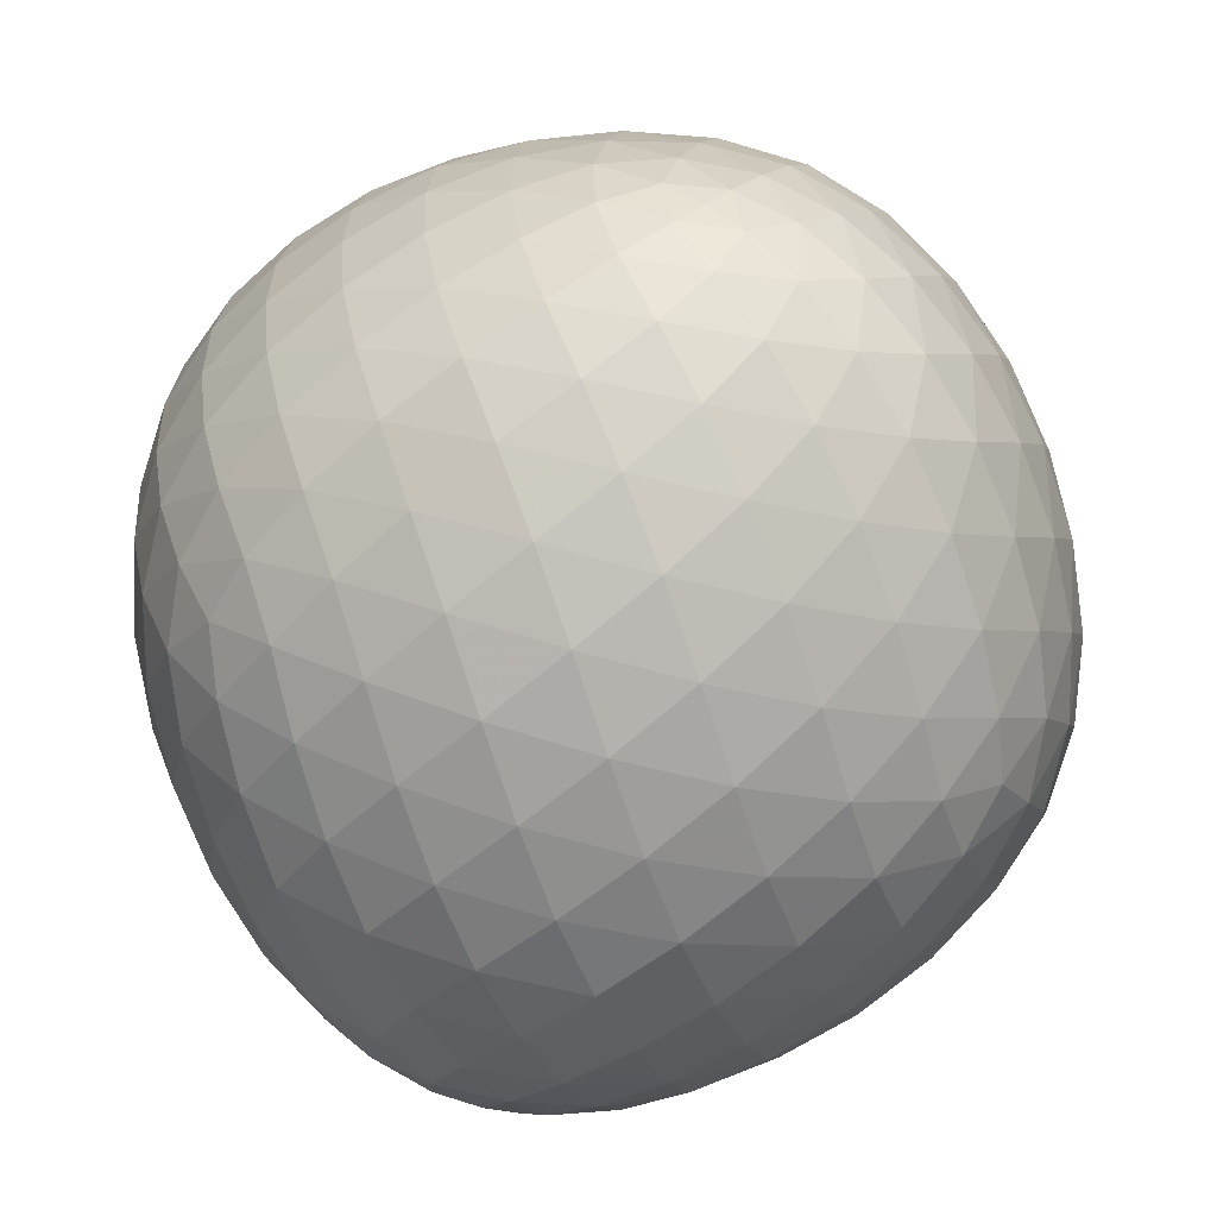
<metadata>
{"format":"obj","ext":"obj","renderer":"f3d","projection":"perspective","resolution":1024,"background":"white","views":[{"elev":-73.9,"azim":-69.6,"up":"+Z"}]}
</metadata>
<code>
v 0.04855 -0.1832 0.1265
v 0.1772 0.07002 -0.1365
v -0.01438 0.08674 -0.2026
v 0.06155 -0.04596 0.2077
v -0.1303 0.0002416 0.1832
v -0.221 0 0
v -0.196 0.105 0.0669
v -0.09061 -0.1754 -0.1227
v 0.1631 -0.1568 -0.002891
v 0.01438 -0.08674 -0.2026
v -0.04855 0.1832 0.1265
v -0.1796 0.122 0.0956
v -0.158 0.1441 0.105
v 0.1413 -0.1754 0.04085
v -0.0759 -0.2026 0.04181
v -0.2061 0.08372 -0.006842
v 0.158 0.1441 -0.105
v 0.09095 -0.202 0.001928
v 0.1279 -0.1619 0.115
v -0.04855 -0.1265 -0.1832
v 0.04679 0.001687 -0.2134
v -0.1614 0.08703 -0.1266
v 0.03166 -0.08825 0.202
v -0.1408 0.1235 -0.1235
v -0.2171 0.004578 -0.0423
v -0.1969 0.04798 -0.08784
v 0.01438 0.08674 0.2026
v -0.09095 -0.001928 -0.202
v 0.1164 0.0421 0.1852
v -0.1345 0.08408 -0.1586
v 0.1614 -0.08703 -0.1266
v 0.02419 -0.1599 0.1599
v 0.196 -0.0669 0.105
v 0.09061 -0.1227 0.1754
v -0.1797 -0.1095 -0.1095
v -0.1041 -0.04451 -0.195
v -0.1413 -0.1754 -0.04085
v -0.02018 -0.1586 0.1586
v 0.158 -0.1441 0.105
v -0.1303 -0.1832 -0.0002416
v 0.09278 0.1452 0.1452
v 0.1969 -0.04798 -0.08784
v 0.09061 -0.1754 0.1227
v -0.1146 0.1191 -0.1532
v -0.05901 -0.08394 0.1966
v -0.06155 0.04596 0.2077
v 0.1772 -0.1265 -0.04663
v 0.1772 0.1265 0.04663
v -0.04679 0.001687 0.2134
v 0.07583 -0.195 0.08726
v 0.2095 -0.07709 0.03314
v -0.1614 -0.08703 0.1266
v -0.1408 -0.1235 0.1235
v -0.0759 -0.04181 0.2026
v -0.158 -0.1441 -0.105
v 0.01438 0.2026 0.08674
v -0.2061 -0.006842 0.08372
v 0.04024 0.1235 0.1821
v 0.2102 0.04654 0.04654
v 0.1041 -0.195 0.04451
v -0.1796 -0.0956 -0.122
v -0.2061 -0.08372 0.006842
v -0.1969 -0.08784 0.04798
v -0.182 -0.08868 0.08868
v -0.1279 0.1619 0.115
v -0.1507 -0.1599 0.04403
v 0.09981 -0.1821 -0.08249
v 0.1943 0.03285 -0.115
v 0.2061 -0.006842 -0.08372
v -0.05901 0.08394 -0.1966
v 0.1969 0.04798 0.08784
v 0.1507 0.04403 0.1599
v -0.1943 0.03285 0.115
v -0.09981 0.1821 -0.08249
v -0.003709 0.1266 0.1852
v 0.1279 0.1619 -0.115
v 0.116 0.08328 -0.1817
v -0.1882 0.1227 -0.006023
v -0.01438 -0.2026 0.08674
v 0.09095 0.001928 -0.202
v -0.04024 -0.1235 0.1821
v -0.1507 0.1599 -0.04403
v -0.04679 -0.2134 -0.001687
v 0.09278 -0.1452 -0.1452
v -0.003709 -0.1266 -0.1852
v -0.2172 0.0368 0.0368
v 0.158 -0.105 0.1441
v -0.0759 0.04181 -0.2026
v 0.196 -0.105 0.0669
v 0.003709 0.1266 -0.1852
v 0.06092 -0.1532 -0.1532
v 0.2171 -0.0423 -0.004578
v 0.02018 -0.1586 -0.1586
v -0.03166 0.08825 0.202
v 0.0759 -0.04181 -0.2026
v -0.1796 0.0956 0.122
v 0.1041 -0.04451 0.195
v 0.1164 0.1852 0.0421
v -0.1717 0.03594 0.1487
v -0.1146 -0.1532 0.1191
v -0.09061 -0.1227 -0.1754
v -0.2067 0.07016 0.07016
v 0.04855 0.1265 -0.1832
v 0.1614 0.08703 0.1266
v -0.166 0.122 0.122
v -0.06092 -0.1532 0.1532
v -0.1345 0.1586 -0.08408
v 0.0759 -0.2026 -0.04181
v 0.08045 -0.1191 -0.1728
v 0.166 0.122 -0.122
v 0.04024 0.1821 0.1235
v 0.09095 0.202 -0.001928
v -0.08045 0.1191 -0.1728
v 0.1408 0.1235 0.1235
v -0.1717 0.1487 0.03594
v 0.2095 -0.03314 0.07709
v -0.1882 -0.1227 0.006023
v 0.003709 0.1852 -0.1266
v 0.03166 -0.202 0.08825
v -0.2095 -0.07709 -0.03314
v 0.2067 0.07016 -0.07016
v 0.1303 -0.0002416 0.1832
v 0.07583 0.195 -0.08726
v 0.1796 0.0956 -0.122
v 0.03105 0.04316 0.2121
v -0.03105 -0.2121 0.04316
v 0.1413 0.1754 -0.04085
v -0.01438 0.2026 -0.08674
v -0.1413 0.1754 0.04085
v -0.1631 0.002891 -0.1568
v -0.08045 0.1728 -0.1191
v -0.2172 -0.0368 -0.0368
v -0.182 0.08868 -0.08868
v -0.1882 -0.006023 0.1227
v -0.03166 -0.08825 -0.202
v 0.03105 0.2121 0.04316
v -0.1303 -0.0002416 -0.1832
v 0.116 -0.08328 0.1817
v -0.2171 -0.0423 0.004578
v -0.1631 -0.1568 0.002891
v 0.1969 -0.08784 -0.04798
v -0.0759 0.2026 -0.04181
v -0.04024 0.1235 -0.1821
v 0.1717 0.1487 -0.03594
v 0.1796 0.122 -0.0956
v -0.1772 -0.04663 0.1265
v 0.06092 0.1532 0.1532
v -0.09278 -0.1452 0.1452
v -0.1943 0.115 0.03285
v -0.1041 0.195 0.04451
v 0.2095 0.03314 -0.07709
v -0.1146 0.1532 -0.1191
v -0.09981 -0.1821 0.08249
v 0.03166 0.202 -0.08825
v 0.09981 0.1821 0.08249
v 0.01571 0.04519 -0.2134
v 0.07583 0.08726 -0.195
v 0.1408 -0.1235 -0.1235
v -0.01571 -0.04519 -0.2134
v 0.1411 -0.1365 0.1365
v 0.1411 0.1365 -0.1365
v 0.182 -0.08868 -0.08868
v 0.1631 0.002891 0.1568
v -0.003709 0.1852 0.1266
v -0.1772 0.1265 -0.04663
v -0.1882 0.006023 -0.1227
v -0 -0.2173 0
v 0.04679 -0.2134 0.001687
v 0.1073 -0.1487 0.1487
v -0.09095 0.202 0.001928
v 0.1146 0.1191 0.1532
v 0.1882 -0.1227 -0.006023
v 0.1614 0.1266 0.08703
v 0.1943 -0.03285 0.115
v 0.1164 -0.1852 -0.0421
v 0.1413 -0.04085 0.1754
v 0.09981 -0.08249 -0.1821
v 0.1882 0.1227 0.006023
v -0.1504 -0.0768 -0.1619
v -0.2061 0.006842 -0.08372
v -0.166 -0.122 -0.122
v 0.166 -0.122 0.122
v -0.003709 -0.1852 -0.1266
v 0.2172 0.0368 -0.0368
v -0.1413 0.04085 0.1754
v -0.2095 -0.03314 -0.07709
v -0.1279 -0.115 -0.1619
v -0.1303 0.1832 0.0002416
v -0.116 -0.1817 -0.08328
v 0.1796 -0.122 0.0956
v 0.04679 0.2134 -0.001687
v -0.1717 -0.1487 -0.03594
v 0.1073 0.1487 -0.1487
v -0.1796 -0.122 -0.0956
v 0.1772 0.04663 0.1265
v 0.2061 0.006842 0.08372
v -0.1507 0.04403 -0.1599
v 0.1923 -0.0956 0.0956
v 0.1413 0.04085 -0.1754
v 0.116 0.1817 -0.08328
v -0.1345 -0.1586 0.08408
v -0.116 0.08328 0.1817
v -0.116 -0.08328 -0.1817
v 0.1882 -0.006023 -0.1227
v -0.116 0.1817 0.08328
v -0.196 -0.105 -0.0669
v -0.01438 -0.08674 0.2026
v 0.1041 0.04451 -0.195
v 0.2061 0.08372 0.006842
v 0.2172 -0.0368 0.0368
v 0.2171 0.0423 0.004578
v 0.1279 0.115 -0.1619
v 0.2102 -0.04654 -0.04654
v 0.1303 0.1832 -0.0002416
v 0.01571 0.2134 -0.04519
v -0.158 -0.105 -0.1441
v -0.1614 0.1266 -0.08703
v 0.05901 0.08394 0.1966
v -0.1717 -0.03594 -0.1487
v 0.09061 0.1754 -0.1227
v 0.1345 -0.1586 -0.08408
v -0.04855 -0.1832 -0.1265
v -0.06762 -0.1568 -0.1568
v -0.07583 -0.08726 -0.195
v -0.04855 0.1265 0.1832
v 0.1796 -0.0956 0.122
v -0.1772 0.04663 -0.1265
v 0.1614 -0.1266 -0.08703
v 0.05901 -0.1966 -0.08394
v -0.06762 0.1568 0.1568
v 0.2095 0.07709 -0.03314
v -0.1279 0.115 0.1619
v 0.04024 -0.1821 -0.1235
v 0.09981 0.08249 0.1821
v -0.1041 0.04451 0.195
v -0.1073 0.1487 0.1487
v 0.06762 0.1568 -0.1568
v 0.09061 0.1227 -0.1754
v -0.1772 -0.1265 0.04663
v -0.1943 -0.115 -0.03285
v -0.04679 0.2134 0.001687
v -0.2095 0.03314 0.07709
v -0.02419 -0.1599 -0.1599
v 0.02018 0.1586 0.1586
v -0.1164 -0.0421 0.1852
v -0.01571 0.04519 0.2134
v 0.196 0.0669 -0.105
v -0.01571 -0.2134 -0.04519
v -0.1772 0.1365 0.07002
v 0.1923 0.0956 -0.0956
v 0.003709 -0.1852 0.1266
v 0.1507 -0.04403 -0.1599
v -0.05901 0.1966 -0.08394
v 0.1146 -0.1532 -0.1191
v 0.1882 0.006023 0.1227
v -0.06155 -0.2077 -0.04596
v -0.03166 0.202 0.08825
v 0.1041 0.195 -0.04451
v 0.08045 -0.1728 -0.1191
v -0.1504 -0.1619 -0.0768
v 0.1943 -0.115 0.03285
v -0.1146 -0.1191 0.1532
v -0.09061 0.1754 0.1227
v -0.1164 0.1852 -0.0421
v 0.2061 -0.08372 -0.006842
v -0.09095 0.001928 0.202
v 0.182 0.08868 0.08868
v -0.1923 -0.0956 -0.0956
v -0.2171 0.0423 -0.004578
v 0.1345 0.08408 0.1586
v -0.196 -0.0669 -0.105
v 0.158 0.105 -0.1441
v 0.03105 -0.04316 -0.2121
v -0.1614 -0.1266 0.08703
v 0.06155 -0.2077 0.04596
v 0.0759 0.2026 0.04181
v -0 0.2173 0
v 0.02419 0.1599 -0.1599
v 0.003709 -0.1266 0.1852
v -0.06092 0.1532 -0.1532
v 0.1797 -0.1095 0.1095
v -0.1631 0.1568 -0.002891
v 0.1717 -0.03594 0.1487
v -0.1631 -0.002891 0.1568
v 0.1943 0.115 -0.03285
v -0.07583 0.08726 0.195
v -0.06155 -0.04596 -0.2077
v -0.09061 0.1227 0.1754
v 0.1631 -0.002891 -0.1568
v 0.1279 -0.115 0.1619
v 0.196 0.105 -0.0669
v -0.1504 0.0768 0.1619
v -0.1923 0.0956 0.0956
v 0.04855 -0.1265 0.1832
v -0.03105 0.2121 -0.04316
v 0 -0 0.2173
v 0.01571 -0.2134 0.04519
v -0.1345 -0.08408 0.1586
v 0.1146 0.1532 0.1191
v -0.1797 0.1095 0.1095
v -0.2095 0.07709 0.03314
v -0.09981 0.08249 -0.1821
v -0.04024 -0.1821 0.1235
v -0.1772 -0.07002 -0.1365
v 0.1631 0.1568 0.002891
v -0.2102 0.04654 -0.04654
v 0.1772 -0.04663 -0.1265
v -0.1411 -0.1365 -0.1365
v -0.05901 -0.1966 0.08394
v 0.1345 -0.08408 -0.1586
v 0.221 0 0
v 0.06155 0.04596 -0.2077
v 0.01571 -0.04519 0.2134
v -0.1969 0.08784 -0.04798
v -0.01571 0.2134 0.04519
v -0.1041 -0.195 -0.04451
v -0 0 -0.2173
v -0.1279 -0.1619 -0.115
v -0.08045 -0.1191 0.1728
v 0.03166 0.08825 -0.202
v -0.2102 -0.04654 0.04654
v -0.1943 -0.03285 -0.115
v 0.04024 -0.1235 -0.1821
v 0.1717 -0.1487 0.03594
v -0.08045 -0.1728 0.1191
v 0.2171 -0.004578 -0.0423
v 0.06155 0.2077 -0.04596
v -0.1164 -0.1852 0.0421
v 0.04855 0.1832 -0.1265
v 0.1797 0.1095 -0.1095
v -0.1772 -0.1365 -0.07002
v 0.05901 0.1966 0.08394
v 0.1164 -0.0421 -0.1852
v 0.1717 0.03594 -0.1487
v 0.1507 0.1599 0.04403
v 0.09095 -0.001928 0.202
v 0.1772 -0.07002 0.1365
v -0.1411 0.1365 0.1365
v -0.02419 0.1599 0.1599
v -0.2067 -0.07016 -0.07016
v 0.08045 0.1191 0.1728
v 0.1303 -0.1832 0.0002416
v 0.2171 0.004578 0.0423
v -0.196 0.0669 0.105
v -0.07583 0.195 0.08726
v -0.09278 0.1452 -0.1452
v 0.1303 0.0002416 -0.1832
v 0.1772 -0.1365 0.07002
v 0.03105 -0.2121 -0.04316
v 0.05901 -0.08394 -0.1966
v -0.04679 -0.001687 -0.2134
v 0.1504 -0.1619 0.0768
v 0.1345 0.1586 0.08408
v -0.03105 0.04316 -0.2121
v -0.1504 0.1619 0.0768
v 0.116 -0.1817 0.08328
v -0.09981 -0.08249 0.1821
v -0.1164 0.0421 -0.1852
v 0.1146 -0.1191 -0.1532
v -0.1073 -0.1487 -0.1487
v 0.04679 -0.001687 0.2134
v 0.01438 -0.2026 -0.08674
v 0.1504 0.0768 -0.1619
v -0.04024 0.1821 -0.1235
v 0.1772 0.1365 -0.07002
v 0.2067 -0.07016 0.07016
v -0.1507 -0.04403 0.1599
v 0.08045 0.1728 0.1191
v 0.1504 -0.0768 0.1619
v -0.06155 0.2077 0.04596
v 0.07583 -0.08726 0.195
v -0.03166 -0.202 -0.08825
v -0.1969 -0.04798 0.08784
v 0.1504 0.1619 -0.0768
v -0.03105 -0.04316 0.2121
v -0.02018 0.1586 -0.1586
v -0.158 0.105 0.1441
v -0.09095 -0.202 -0.001928
v 0.1969 0.08784 0.04798
v 0.0759 0.04181 0.2026
v 0.1507 -0.1599 -0.04403
v -0.2171 -0.004578 0.0423
v -0.07583 -0.195 -0.08726
v -0.1772 0.07002 0.1365
v 0.06762 -0.1568 0.1568
v -0.1413 -0.04085 -0.1754
f 148 262 100
f 298 262 53
f 201 53 100
f 262 53 100
f 284 367 146
f 298 367 52
f 64 52 146
f 367 52 146
f 140 239 66
f 64 239 274
f 201 274 66
f 239 274 66
f 298 52 53
f 64 52 274
f 201 274 53
f 52 274 53
f 300 96 293
f 384 96 344
f 102 344 293
f 96 344 293
f 284 99 134
f 384 99 73
f 57 73 134
f 99 73 134
f 6 382 86
f 57 382 242
f 102 242 86
f 382 242 86
f 384 73 344
f 57 73 242
f 102 242 344
f 73 242 344
f 35 268 194
f 340 268 206
f 331 206 194
f 268 206 194
f 6 132 139
f 340 132 120
f 62 120 139
f 132 120 139
f 140 117 192
f 62 117 240
f 331 240 192
f 117 240 192
f 340 120 206
f 62 120 240
f 331 240 206
f 120 240 206
f 284 134 146
f 57 134 373
f 64 373 146
f 134 373 146
f 6 382 139
f 57 382 321
f 62 321 139
f 382 321 139
f 140 117 239
f 62 117 63
f 64 63 239
f 117 63 239
f 57 321 373
f 62 321 63
f 64 63 373
f 321 63 373
f 84 259 91
f 229 259 233
f 93 233 91
f 259 233 91
f 167 349 248
f 229 349 362
f 372 362 248
f 349 362 248
f 223 222 243
f 372 222 183
f 93 183 243
f 222 183 243
f 229 362 233
f 372 362 183
f 93 183 233
f 362 183 233
f 148 325 100
f 309 325 153
f 201 153 100
f 325 153 100
f 167 126 83
f 309 126 15
f 378 15 83
f 126 15 83
f 140 40 66
f 378 40 328
f 201 328 66
f 40 328 66
f 309 15 153
f 378 15 328
f 201 328 153
f 15 328 153
f 35 194 181
f 331 194 55
f 308 55 181
f 194 55 181
f 140 192 37
f 331 192 260
f 189 260 37
f 192 260 37
f 223 8 360
f 189 8 318
f 308 318 360
f 8 318 360
f 331 260 55
f 189 260 318
f 308 318 55
f 260 318 55
f 167 83 248
f 378 83 256
f 372 256 248
f 83 256 248
f 140 40 37
f 378 40 316
f 189 316 37
f 40 316 37
f 223 8 222
f 189 8 383
f 372 383 222
f 8 383 222
f 378 316 256
f 189 316 383
f 372 383 256
f 316 383 256
f 35 268 61
f 340 268 271
f 304 271 61
f 268 271 61
f 6 132 25
f 340 132 186
f 180 186 25
f 132 186 25
f 130 166 219
f 180 166 322
f 304 322 219
f 166 322 219
f 340 186 271
f 180 186 322
f 304 322 271
f 186 322 271
f 300 293 12
f 102 293 7
f 249 7 12
f 293 7 12
f 6 86 269
f 102 86 301
f 16 301 269
f 86 301 269
f 282 78 115
f 16 78 149
f 249 149 115
f 78 149 115
f 102 301 7
f 16 301 149
f 249 149 7
f 301 149 7
f 346 152 44
f 107 152 24
f 30 24 44
f 152 24 44
f 282 82 165
f 107 82 217
f 133 217 165
f 82 217 165
f 130 227 197
f 133 227 22
f 30 22 197
f 227 22 197
f 107 217 24
f 133 217 22
f 30 22 24
f 217 22 24
f 6 269 25
f 16 269 306
f 180 306 25
f 269 306 25
f 282 78 165
f 16 78 314
f 133 314 165
f 78 314 165
f 130 227 166
f 133 227 26
f 180 26 166
f 227 26 166
f 16 314 306
f 133 314 26
f 180 26 306
f 314 26 306
f 346 113 44
f 70 113 302
f 30 302 44
f 113 302 44
f 317 354 351
f 70 354 88
f 28 88 351
f 354 88 351
f 130 137 197
f 28 137 358
f 30 358 197
f 137 358 197
f 70 88 302
f 28 88 358
f 30 358 302
f 88 358 302
f 84 109 91
f 350 109 323
f 93 323 91
f 109 323 91
f 317 273 159
f 350 273 10
f 135 10 159
f 273 10 159
f 223 20 243
f 135 20 85
f 93 85 243
f 20 85 243
f 350 10 323
f 135 10 85
f 93 85 323
f 10 85 323
f 35 181 61
f 308 181 216
f 304 216 61
f 181 216 61
f 223 360 101
f 308 360 187
f 203 187 101
f 360 187 101
f 130 386 219
f 203 386 179
f 304 179 219
f 386 179 219
f 308 187 216
f 203 187 179
f 304 179 216
f 187 179 216
f 317 159 351
f 135 159 287
f 28 287 351
f 159 287 351
f 223 20 101
f 135 20 224
f 203 224 101
f 20 224 101
f 130 386 137
f 203 386 36
f 28 36 137
f 386 36 137
f 135 224 287
f 203 224 36
f 28 36 287
f 224 36 287
f 148 319 262
f 45 319 357
f 298 357 262
f 319 357 262
f 296 375 49
f 45 375 54
f 266 54 49
f 375 54 49
f 284 5 367
f 266 5 245
f 298 245 367
f 5 245 367
f 45 54 357
f 266 54 245
f 298 245 357
f 54 245 357
f 41 341 147
f 218 341 58
f 244 58 147
f 341 58 147
f 296 125 246
f 218 125 27
f 94 27 246
f 125 27 246
f 230 225 339
f 94 225 75
f 244 75 339
f 225 75 339
f 218 27 58
f 94 27 75
f 244 75 58
f 27 75 58
f 300 105 96
f 338 105 377
f 384 377 96
f 105 377 96
f 230 236 288
f 338 236 232
f 202 232 288
f 236 232 288
f 284 185 99
f 202 185 292
f 384 292 99
f 185 292 99
f 338 232 377
f 202 232 292
f 384 292 377
f 232 292 377
f 296 246 49
f 94 246 46
f 266 46 49
f 246 46 49
f 230 225 288
f 94 225 286
f 202 286 288
f 225 286 288
f 284 185 5
f 202 185 235
f 266 235 5
f 185 235 5
f 94 286 46
f 202 286 235
f 266 235 46
f 286 235 46
f 281 182 190
f 160 182 39
f 348 39 190
f 182 39 190
f 385 169 43
f 160 169 19
f 356 19 43
f 169 19 43
f 9 14 324
f 356 14 352
f 348 352 324
f 14 352 324
f 160 19 39
f 356 19 352
f 348 352 39
f 19 352 39
f 148 106 325
f 38 106 303
f 309 303 325
f 106 303 325
f 385 32 1
f 38 32 251
f 119 251 1
f 32 251 1
f 167 297 126
f 119 297 79
f 309 79 126
f 297 79 126
f 38 251 303
f 119 251 79
f 309 79 303
f 251 79 303
f 84 259 254
f 229 259 67
f 221 67 254
f 259 67 254
f 167 349 168
f 229 349 108
f 18 108 168
f 349 108 168
f 9 342 381
f 18 342 175
f 221 175 381
f 342 175 381
f 229 108 67
f 18 108 175
f 221 175 67
f 108 175 67
f 385 1 43
f 119 1 50
f 356 50 43
f 1 50 43
f 167 297 168
f 119 297 275
f 18 275 168
f 297 275 168
f 9 342 14
f 18 342 60
f 356 60 14
f 342 60 14
f 119 275 50
f 18 275 60
f 356 60 50
f 275 60 50
f 281 226 182
f 337 226 87
f 160 87 182
f 226 87 182
f 163 283 176
f 337 283 369
f 138 369 176
f 283 369 176
f 385 34 169
f 138 34 290
f 160 290 169
f 34 290 169
f 337 369 87
f 138 369 290
f 160 290 87
f 369 290 87
f 41 171 341
f 270 171 234
f 218 234 341
f 171 234 341
f 163 72 122
f 270 72 29
f 336 29 122
f 72 29 122
f 296 361 125
f 336 361 380
f 218 380 125
f 361 380 125
f 270 29 234
f 336 29 380
f 218 380 234
f 29 380 234
f 148 319 106
f 45 319 81
f 38 81 106
f 319 81 106
f 296 375 313
f 45 375 207
f 23 207 313
f 375 207 313
f 385 294 32
f 23 294 279
f 38 279 32
f 294 279 32
f 45 207 81
f 23 207 279
f 38 279 81
f 207 279 81
f 163 122 176
f 336 122 97
f 138 97 176
f 122 97 176
f 296 361 313
f 336 361 4
f 23 4 313
f 361 4 313
f 385 294 34
f 23 294 371
f 138 371 34
f 294 371 34
f 336 4 97
f 23 4 371
f 138 371 97
f 4 371 97
f 300 105 12
f 338 105 13
f 249 13 12
f 105 13 12
f 230 236 263
f 338 236 65
f 205 65 263
f 236 65 263
f 282 129 115
f 205 129 355
f 249 355 115
f 129 355 115
f 338 65 13
f 205 65 355
f 249 355 13
f 65 355 13
f 41 147 368
f 244 147 111
f 332 111 368
f 147 111 368
f 230 339 11
f 244 339 164
f 257 164 11
f 339 164 11
f 277 315 136
f 257 315 56
f 332 56 136
f 315 56 136
f 244 164 111
f 257 164 56
f 332 56 111
f 164 56 111
f 346 131 152
f 253 131 74
f 107 74 152
f 131 74 152
f 277 295 241
f 253 295 142
f 170 142 241
f 295 142 241
f 282 188 82
f 170 188 264
f 107 264 82
f 188 264 82
f 253 142 74
f 170 142 264
f 107 264 74
f 142 264 74
f 230 11 263
f 257 11 345
f 205 345 263
f 11 345 263
f 277 315 241
f 257 315 370
f 170 370 241
f 315 370 241
f 282 188 129
f 170 188 150
f 205 150 129
f 188 150 129
f 257 370 345
f 170 370 150
f 205 150 345
f 370 150 345
f 330 124 110
f 2 124 272
f 161 272 110
f 124 272 110
f 289 334 199
f 2 334 363
f 77 363 199
f 334 363 199
f 237 238 193
f 77 238 212
f 161 212 193
f 238 212 193
f 2 363 272
f 77 363 212
f 161 212 272
f 363 212 272
f 84 359 109
f 310 359 177
f 350 177 109
f 359 177 109
f 289 252 347
f 310 252 333
f 80 333 347
f 252 333 347
f 317 21 273
f 80 21 95
f 350 95 273
f 21 95 273
f 310 333 177
f 80 333 95
f 350 95 177
f 333 95 177
f 346 113 280
f 70 113 143
f 376 143 280
f 113 143 280
f 317 354 156
f 70 354 3
f 320 3 156
f 354 3 156
f 237 103 278
f 320 103 90
f 376 90 278
f 103 90 278
f 70 3 143
f 320 3 90
f 376 90 143
f 3 90 143
f 289 347 199
f 80 347 208
f 77 208 199
f 347 208 199
f 317 21 156
f 80 21 312
f 320 312 156
f 21 312 156
f 237 103 238
f 320 103 157
f 77 157 238
f 103 157 238
f 80 312 208
f 320 312 157
f 77 157 208
f 312 157 208
f 346 131 280
f 253 131 364
f 376 364 280
f 131 364 280
f 277 295 215
f 253 295 128
f 154 128 215
f 295 128 215
f 237 329 278
f 154 329 118
f 376 118 278
f 329 118 278
f 253 128 364
f 154 128 118
f 376 118 364
f 128 118 364
f 41 368 299
f 332 368 155
f 353 155 299
f 368 155 299
f 277 136 191
f 332 136 276
f 112 276 191
f 136 276 191
f 305 214 335
f 112 214 98
f 353 98 335
f 214 98 335
f 332 276 155
f 112 276 98
f 353 98 155
f 276 98 155
f 330 145 110
f 365 145 17
f 161 17 110
f 145 17 110
f 305 144 127
f 365 144 374
f 200 374 127
f 144 374 127
f 237 220 193
f 200 220 76
f 161 76 193
f 220 76 193
f 365 374 17
f 200 374 76
f 161 76 17
f 374 76 17
f 277 191 215
f 112 191 327
f 154 327 215
f 191 327 215
f 305 214 127
f 112 214 258
f 200 258 127
f 214 258 127
f 237 220 329
f 200 220 123
f 154 123 329
f 220 123 329
f 112 258 327
f 200 258 123
f 154 123 327
f 258 123 327
f 330 250 124
f 121 250 247
f 2 247 124
f 250 247 124
f 311 184 326
f 121 184 151
f 69 151 326
f 184 151 326
f 289 204 334
f 69 204 68
f 2 68 334
f 204 68 334
f 121 151 247
f 69 151 68
f 2 68 247
f 151 68 247
f 281 198 190
f 366 198 89
f 348 89 190
f 198 89 190
f 311 210 92
f 366 210 51
f 265 51 92
f 210 51 92
f 9 172 324
f 265 172 261
f 348 261 324
f 172 261 324
f 366 51 89
f 265 51 261
f 348 261 89
f 51 261 89
f 84 254 359
f 221 254 158
f 310 158 359
f 254 158 359
f 9 381 47
f 221 381 228
f 162 228 47
f 381 228 47
f 289 307 252
f 162 307 31
f 310 31 252
f 307 31 252
f 221 228 158
f 162 228 31
f 310 31 158
f 228 31 158
f 311 92 326
f 265 92 213
f 69 213 326
f 92 213 326
f 9 172 47
f 265 172 141
f 162 141 47
f 172 141 47
f 289 307 204
f 162 307 42
f 69 42 204
f 307 42 204
f 265 141 213
f 162 141 42
f 69 42 213
f 141 42 213
f 41 171 299
f 270 171 114
f 353 114 299
f 171 114 299
f 163 72 195
f 270 72 104
f 267 104 195
f 72 104 195
f 305 48 335
f 267 48 173
f 353 173 335
f 48 173 335
f 270 104 114
f 267 104 173
f 353 173 114
f 104 173 114
f 281 226 198
f 337 226 33
f 366 33 198
f 226 33 198
f 163 283 255
f 337 283 174
f 196 174 255
f 283 174 255
f 311 343 210
f 196 343 116
f 366 116 210
f 343 116 210
f 337 174 33
f 196 174 116
f 366 116 33
f 174 116 33
f 330 250 145
f 121 250 291
f 365 291 145
f 250 291 145
f 311 184 211
f 121 184 231
f 209 231 211
f 184 231 211
f 305 178 144
f 209 178 285
f 365 285 144
f 178 285 144
f 121 231 291
f 209 231 285
f 365 285 291
f 231 285 291
f 163 255 195
f 196 255 71
f 267 71 195
f 255 71 195
f 311 343 211
f 196 343 59
f 209 59 211
f 343 59 211
f 305 178 48
f 209 178 379
f 267 379 48
f 178 379 48
f 196 59 71
f 209 59 379
f 267 379 71
f 59 379 71

</code>
